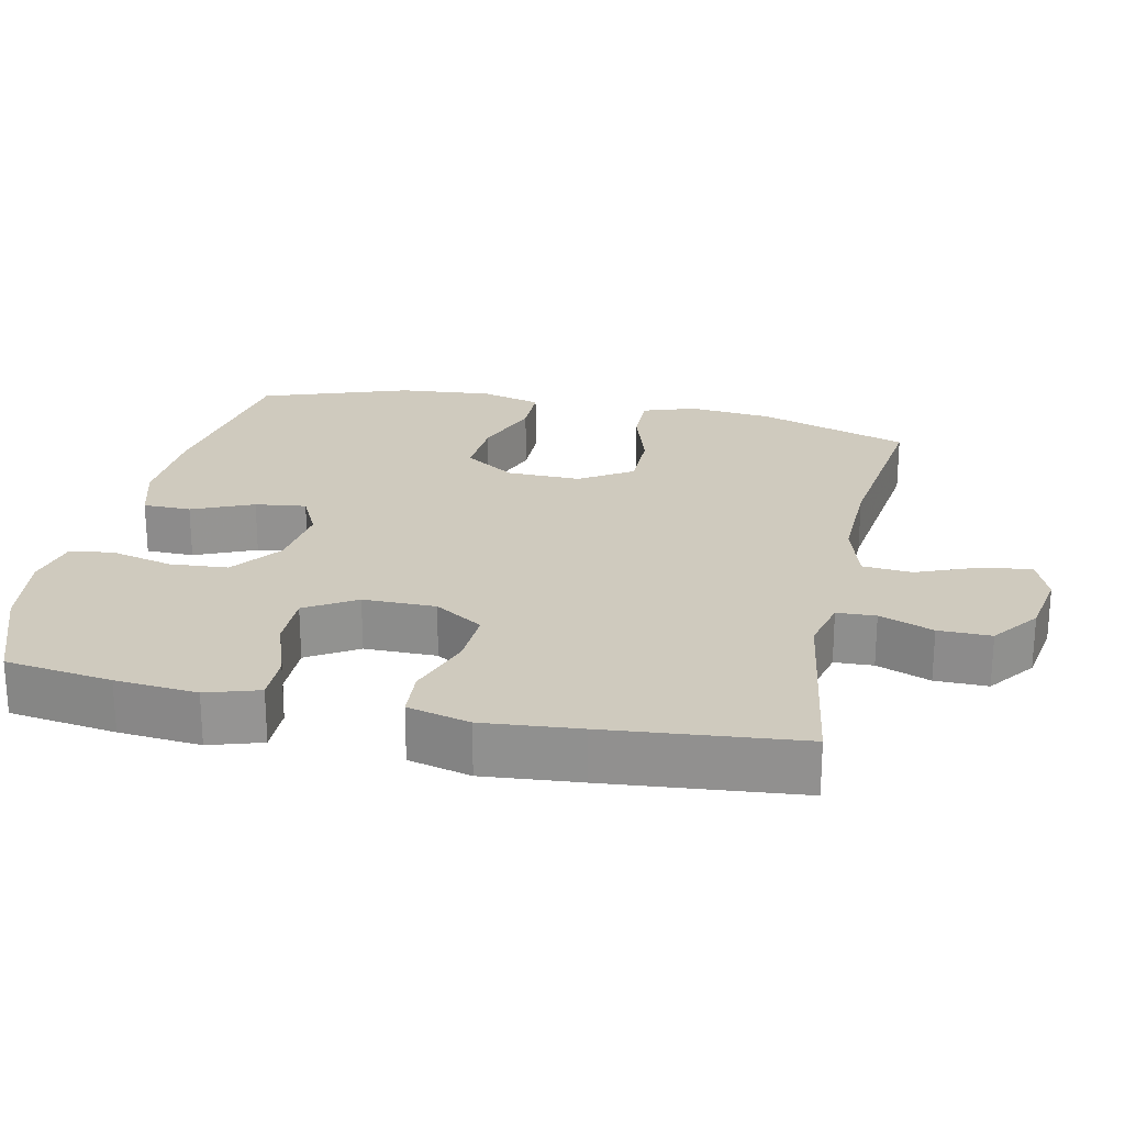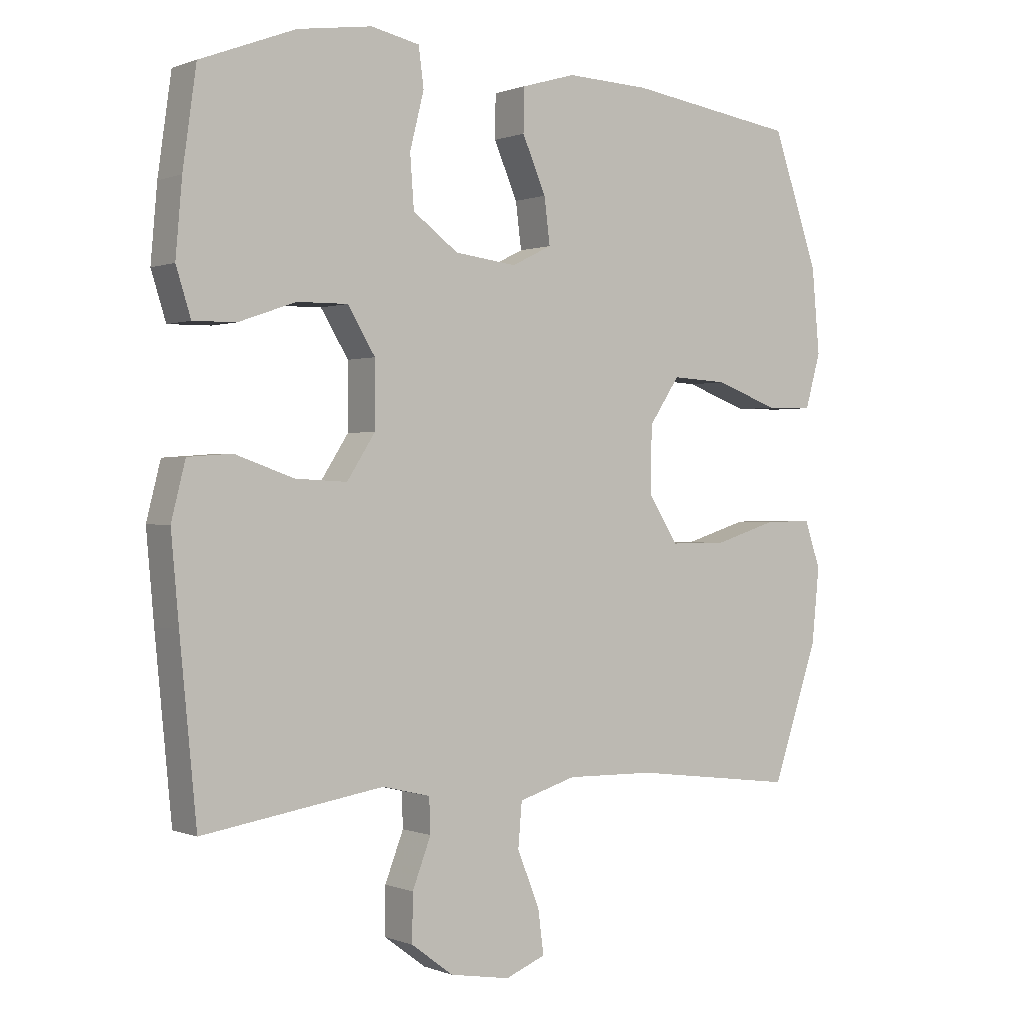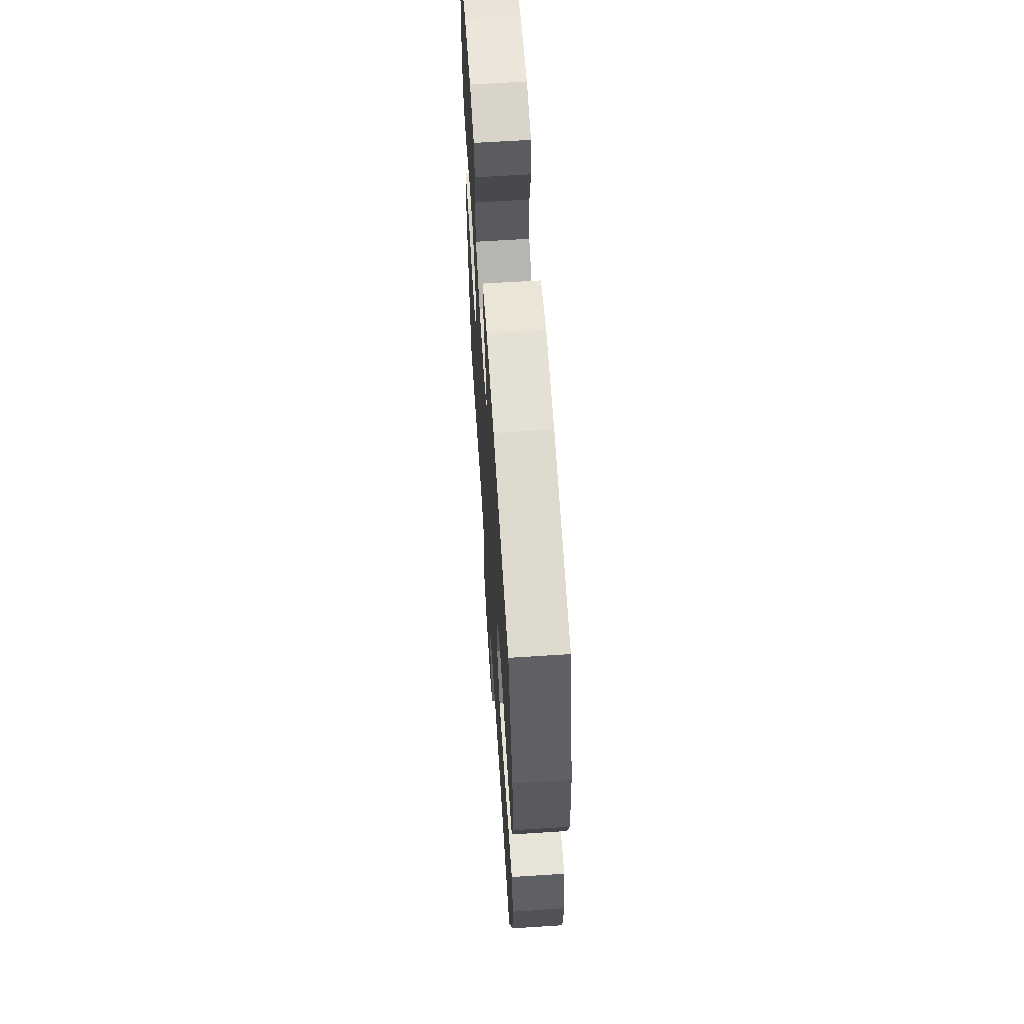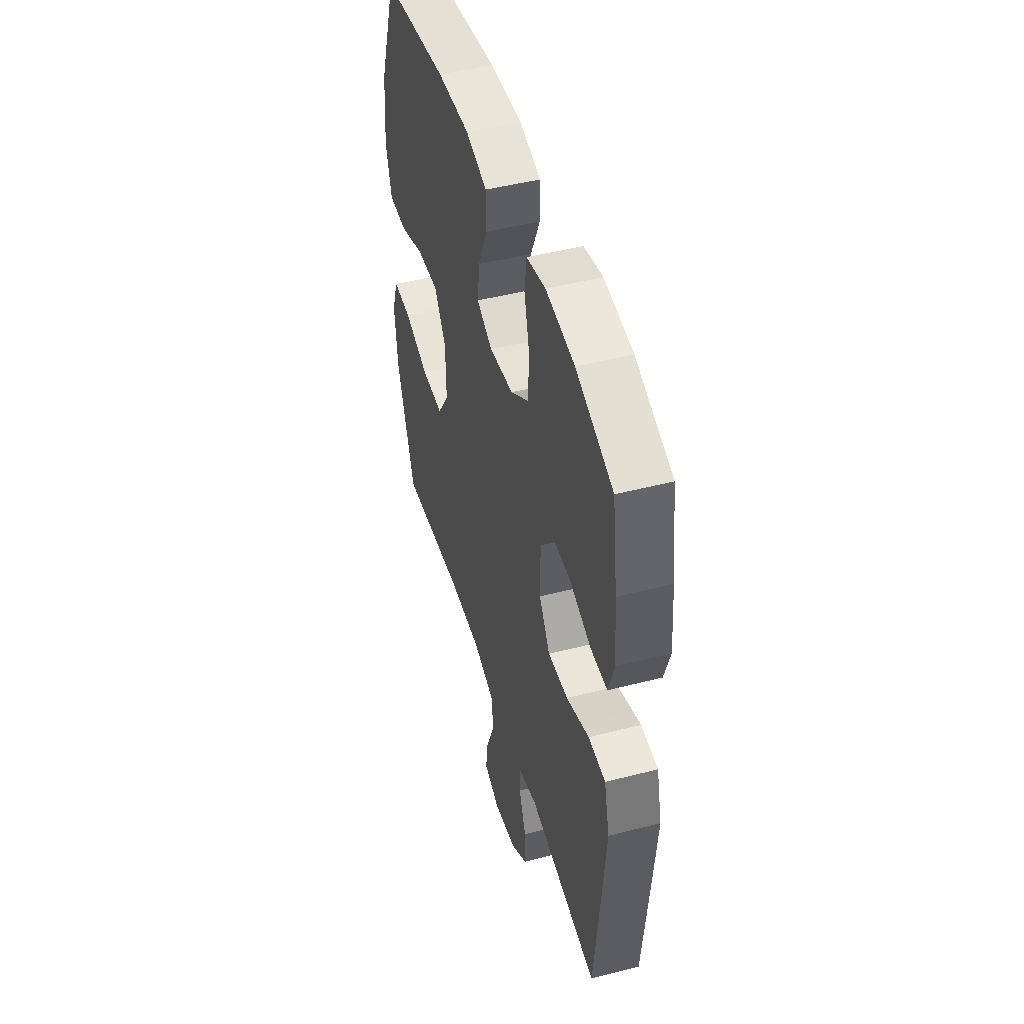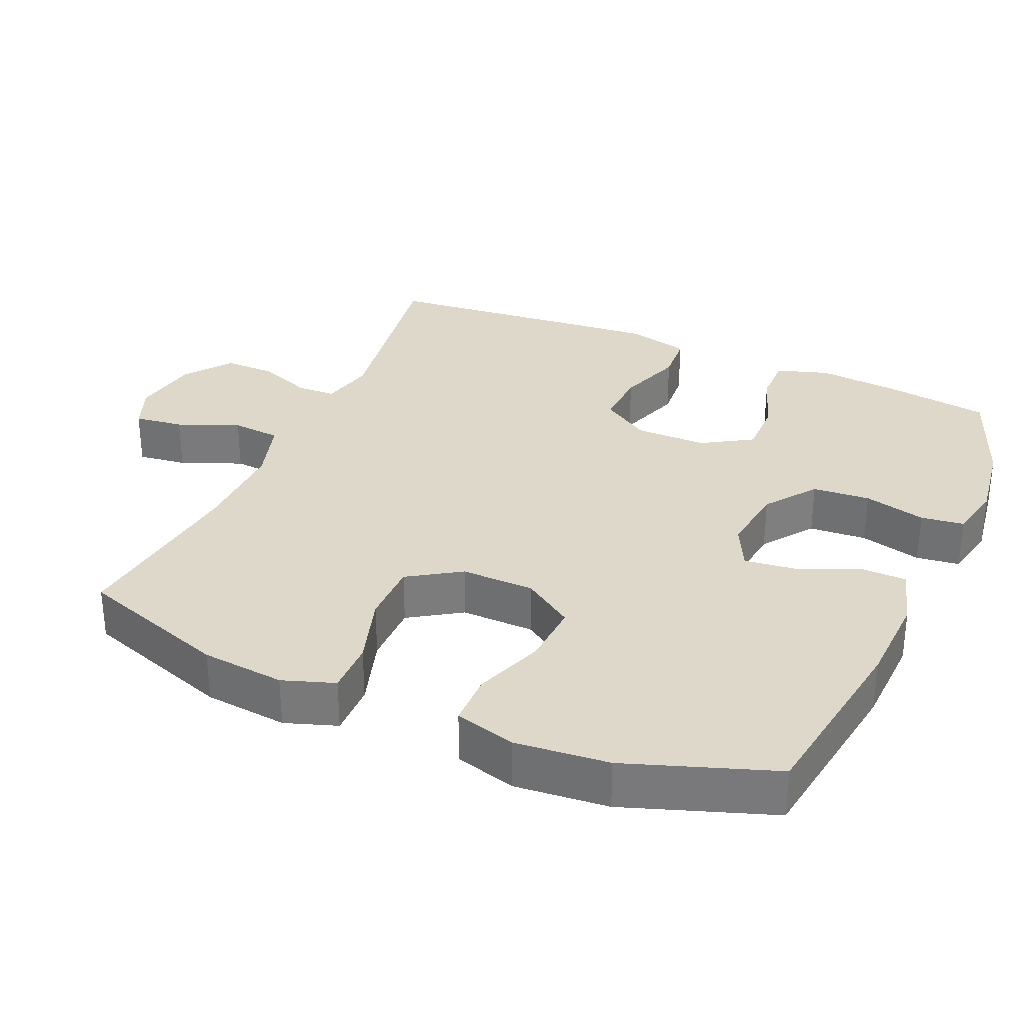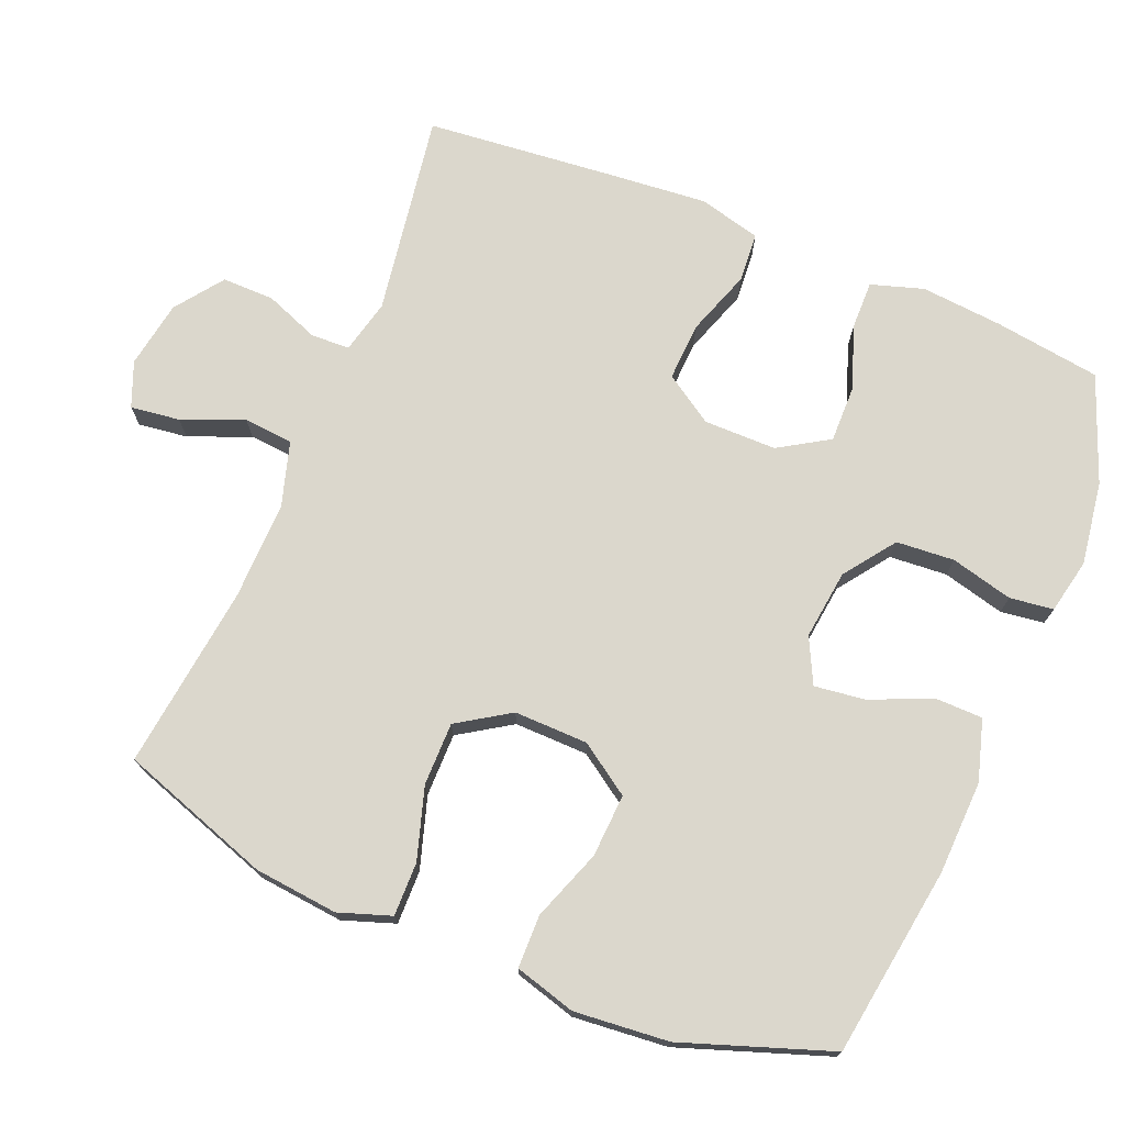
<metadata>
{"format":"obj","ext":"obj","renderer":"f3d","projection":"perspective","resolution":1024,"background":"white","views":[{"elev":23.2,"azim":102.2,"up":"+Y"},{"elev":0.3,"azim":144.5,"up":"+Z"},{"elev":63.1,"azim":-93.7,"up":"+Z"},{"elev":47.3,"azim":73.8,"up":"+Z"},{"elev":31.6,"azim":-66.4,"up":"+Y"},{"elev":73.4,"azim":-67.6,"up":"+Y"}]}
</metadata>
<code>
v 0.5 0.07 -0.5
v 0.217 0.07 -0.456
v 0.142 0.07 -0.474
v 0.14 0.07 -0.528
v 0.169 0.07 -0.603
v 0.17 0.07 -0.676
v 0.104 0.07 -0.725
v 0.01 0.07 -0.741
v -0.053 0.07 -0.716
v -0.044 0.07 -0.647
v -0.009 0.07 -0.561
v -0.015 0.07 -0.492
v -0.105 0.07 -0.465
v -0.243 0.07 -0.468
v -0.5 0.07 -0.5
v -0.572 0.07 -0.289
v -0.584 0.07 -0.172
v -0.559 0.07 -0.099
v -0.484 0.07 -0.1
v -0.384 0.07 -0.131
v -0.296 0.07 -0.131
v -0.249 0.07 -0.058
v -0.251 0.07 0.045
v -0.299 0.07 0.116
v -0.387 0.07 0.111
v -0.486 0.07 0.075
v -0.56 0.07 0.076
v -0.584 0.07 0.161
v -0.572 0.07 0.293
v -0.5 0.07 0.5
v -0.235 0.07 0.539
v -0.104 0.07 0.544
v -0.019 0.07 0.519
v -0.018 0.07 0.452
v -0.055 0.07 0.367
v -0.064 0.07 0.296
v -0.001 0.07 0.265
v 0.096 0.07 0.277
v 0.167 0.07 0.329
v 0.173 0.07 0.41
v 0.151 0.07 0.497
v 0.159 0.07 0.558
v 0.235 0.07 0.574
v 0.351 0.07 0.557
v 0.5 0.07 0.5
v 0.521 0.07 0.351
v 0.531 0.07 0.237
v 0.508 0.07 0.164
v 0.441 0.07 0.165
v 0.352 0.07 0.196
v 0.273 0.07 0.197
v 0.23 0.07 0.127
v 0.23 0.07 0.026
v 0.274 0.07 -0.042
v 0.355 0.07 -0.038
v 0.447 0.07 -0.006
v 0.516 0.07 -0.011
v 0.538 0.07 -0.098
v 0.526 0.07 -0.232
v 0.5 0 -0.5
v 0.217 0 -0.456
v 0.142 0 -0.474
v 0.14 0 -0.528
v 0.169 0 -0.603
v 0.17 0 -0.676
v 0.104 0 -0.725
v 0.01 0 -0.741
v -0.053 0 -0.716
v -0.044 0 -0.647
v -0.009 0 -0.561
v -0.015 0 -0.492
v -0.105 0 -0.465
v -0.243 0 -0.468
v -0.5 0 -0.5
v -0.572 0 -0.289
v -0.584 0 -0.172
v -0.559 0 -0.099
v -0.484 0 -0.1
v -0.384 0 -0.131
v -0.296 0 -0.131
v -0.249 0 -0.058
v -0.251 0 0.045
v -0.299 0 0.116
v -0.387 0 0.111
v -0.486 0 0.075
v -0.56 0 0.076
v -0.584 0 0.161
v -0.572 0 0.293
v -0.5 0 0.5
v -0.235 0 0.539
v -0.104 0 0.544
v -0.019 0 0.519
v -0.018 0 0.452
v -0.055 0 0.367
v -0.064 0 0.296
v -0.001 0 0.265
v 0.096 0 0.277
v 0.167 0 0.329
v 0.173 0 0.41
v 0.151 0 0.497
v 0.159 0 0.558
v 0.235 0 0.574
v 0.351 0 0.557
v 0.5 0 0.5
v 0.521 0 0.351
v 0.531 0 0.237
v 0.508 0 0.164
v 0.441 0 0.165
v 0.352 0 0.196
v 0.273 0 0.197
v 0.23 0 0.127
v 0.23 0 0.026
v 0.274 0 -0.042
v 0.355 0 -0.038
v 0.447 0 -0.006
v 0.516 0 -0.011
v 0.538 0 -0.098
v 0.526 0 -0.232
f 59 1 2
f 58 59 2
f 57 58 2
f 56 57 2
f 55 56 2
f 54 55 2 3
f 53 54 3
f 52 53 3
f 48 49 50
f 47 48 50
f 46 47 50
f 45 46 50
f 44 45 50
f 43 44 50
f 42 43 50
f 41 42 50
f 40 41 50
f 39 40 50 51
f 38 39 51 52
f 33 34 35
f 32 33 35
f 31 32 35
f 30 31 35
f 29 30 35
f 28 29 35
f 27 28 35
f 26 27 35
f 25 26 35
f 24 25 35 36
f 23 24 36 37
f 18 19 20
f 17 18 20
f 16 17 20
f 15 16 20
f 14 15 20
f 13 14 20 21
f 12 13 21 22
f 9 10 11
f 8 9 11
f 7 8 11
f 6 7 11
f 5 6 11
f 4 5 11
f 3 4 11 12
f 37 38 52
f 23 37 52
f 22 23 52
f 12 22 52
f 3 12 52
f 61 60 118
f 61 118 117
f 61 117 116
f 61 116 115
f 61 115 114
f 62 61 114 113
f 62 113 112
f 62 112 111
f 109 108 107
f 109 107 106
f 109 106 105
f 109 105 104
f 109 104 103
f 109 103 102
f 109 102 101
f 109 101 100
f 109 100 99
f 110 109 99 98
f 111 110 98 97
f 94 93 92
f 94 92 91
f 94 91 90
f 94 90 89
f 94 89 88
f 94 88 87
f 94 87 86
f 94 86 85
f 94 85 84
f 95 94 84 83
f 96 95 83 82
f 79 78 77
f 79 77 76
f 79 76 75
f 79 75 74
f 79 74 73
f 80 79 73 72
f 81 80 72 71
f 70 69 68
f 70 68 67
f 70 67 66
f 70 66 65
f 70 65 64
f 70 64 63
f 71 70 63 62
f 111 97 96
f 111 96 82
f 111 82 81
f 111 81 71
f 111 71 62
f 1 60 61 2
f 2 61 62 3
f 3 62 63 4
f 4 63 64 5
f 5 64 65 6
f 6 65 66 7
f 7 66 67 8
f 8 67 68 9
f 9 68 69 10
f 10 69 70 11
f 11 70 71 12
f 12 71 72 13
f 13 72 73 14
f 14 73 74 15
f 15 74 75 16
f 16 75 76 17
f 17 76 77 18
f 18 77 78 19
f 19 78 79 20
f 20 79 80 21
f 21 80 81 22
f 22 81 82 23
f 23 82 83 24
f 24 83 84 25
f 25 84 85 26
f 26 85 86 27
f 27 86 87 28
f 28 87 88 29
f 29 88 89 30
f 30 89 90 31
f 31 90 91 32
f 32 91 92 33
f 33 92 93 34
f 34 93 94 35
f 35 94 95 36
f 36 95 96 37
f 37 96 97 38
f 38 97 98 39
f 39 98 99 40
f 40 99 100 41
f 41 100 101 42
f 42 101 102 43
f 43 102 103 44
f 44 103 104 45
f 45 104 105 46
f 46 105 106 47
f 47 106 107 48
f 48 107 108 49
f 49 108 109 50
f 50 109 110 51
f 51 110 111 52
f 52 111 112 53
f 53 112 113 54
f 54 113 114 55
f 55 114 115 56
f 56 115 116 57
f 57 116 117 58
f 58 117 118 59
f 59 118 60 1

</code>
